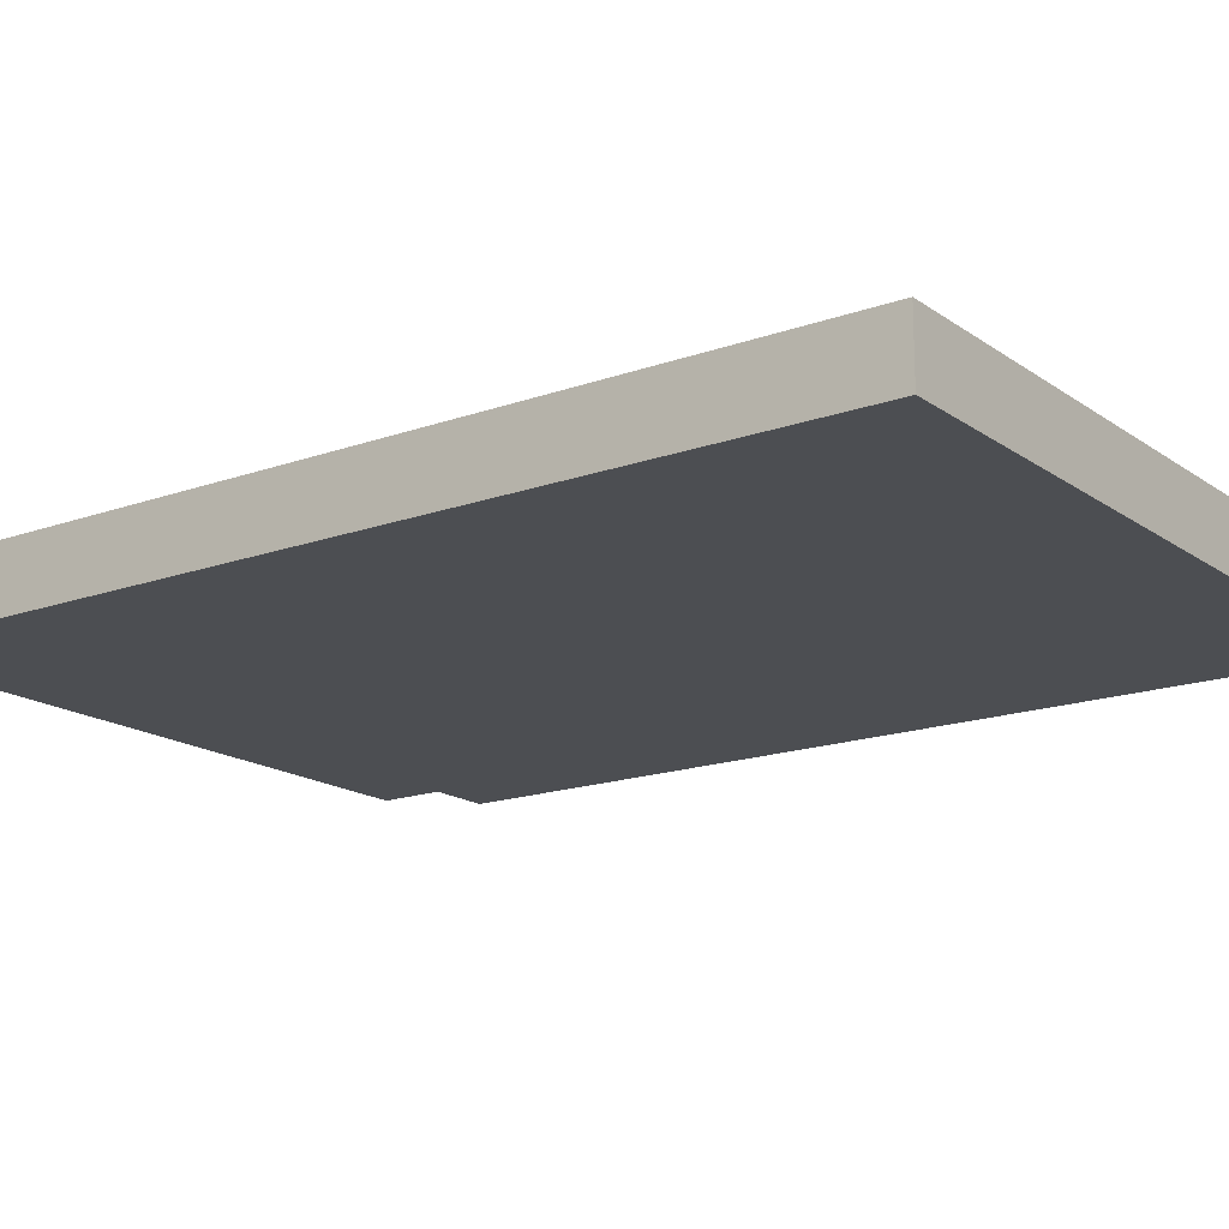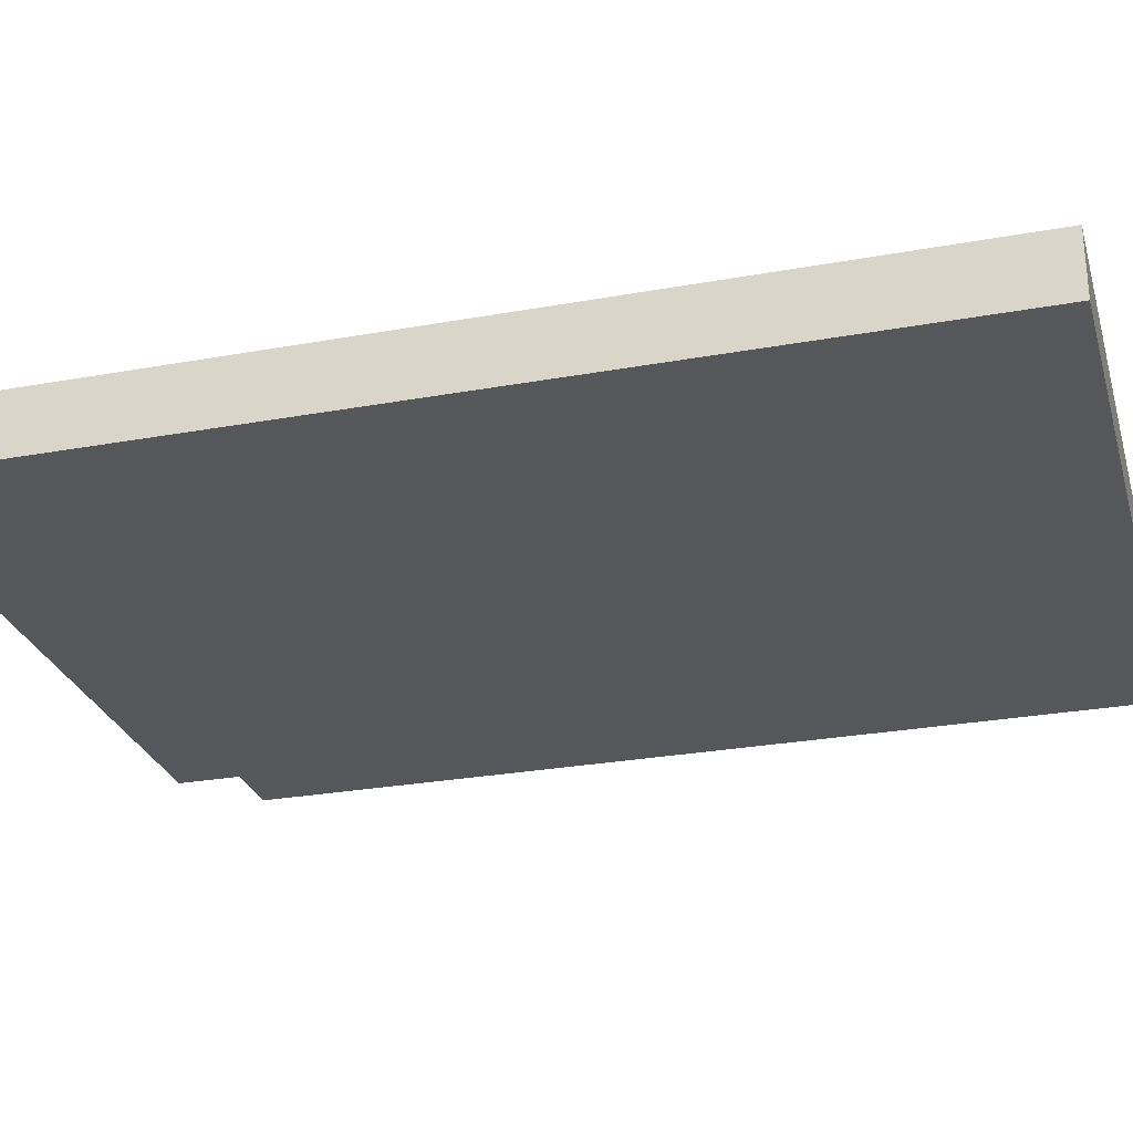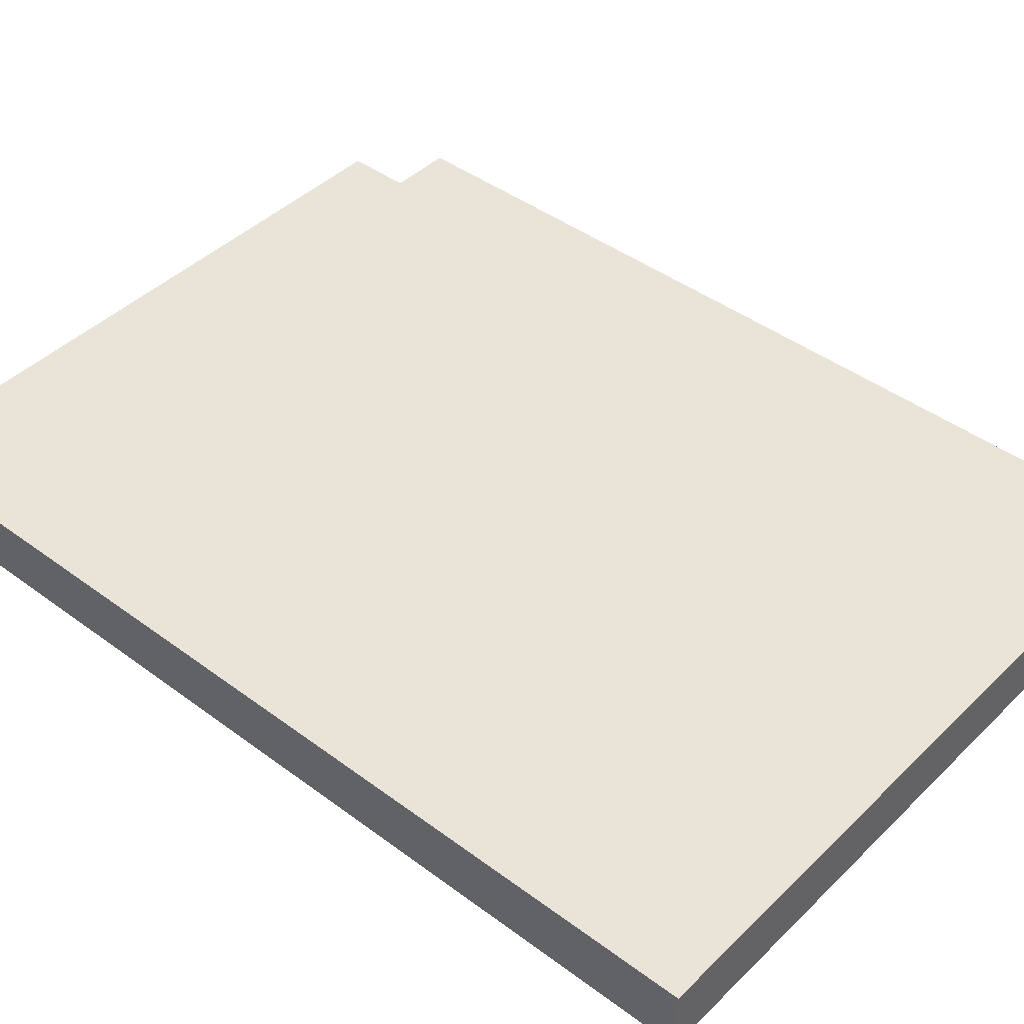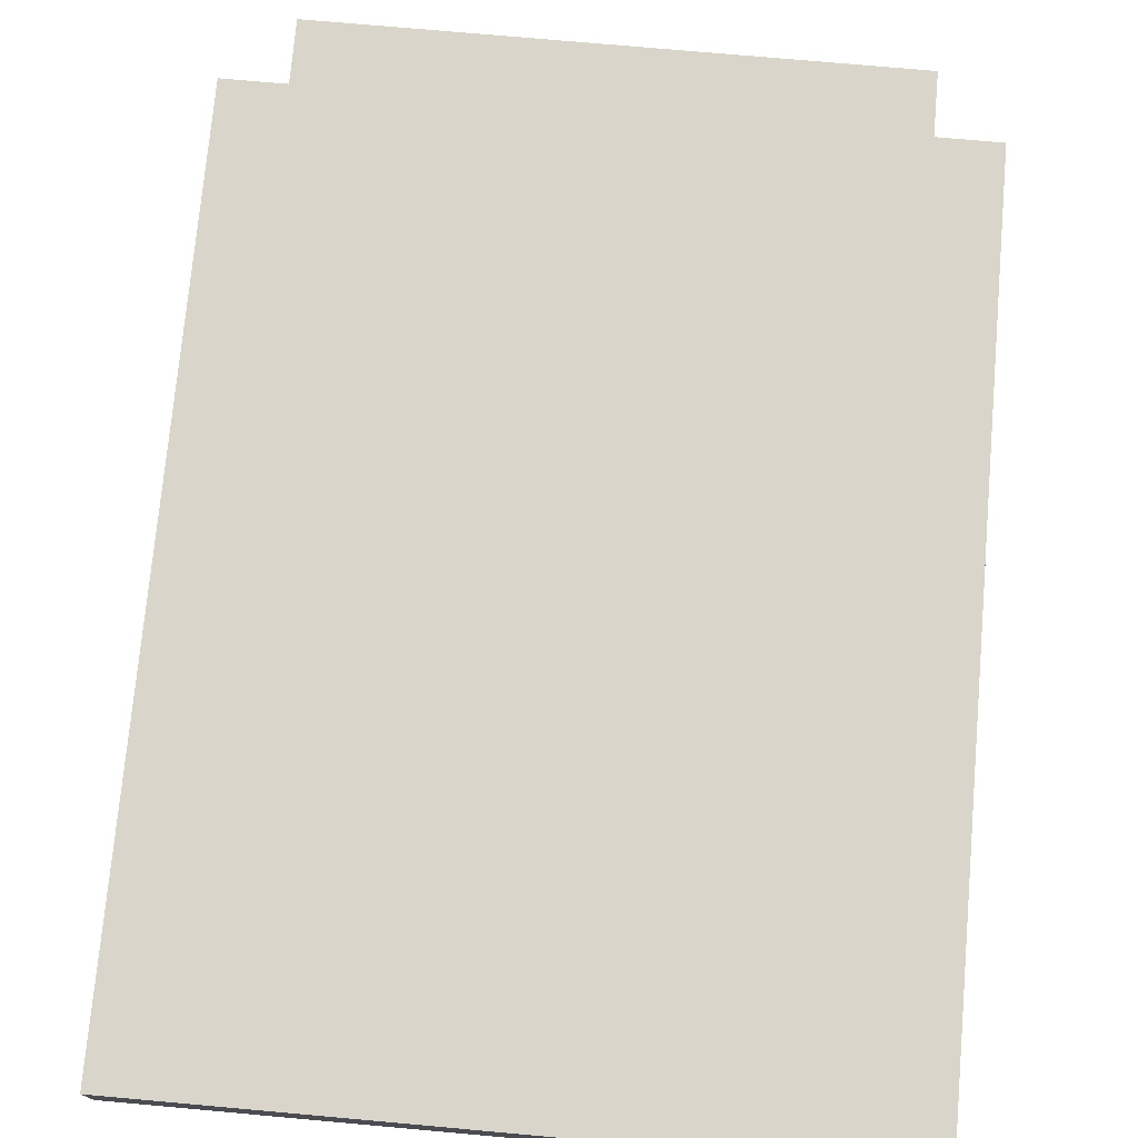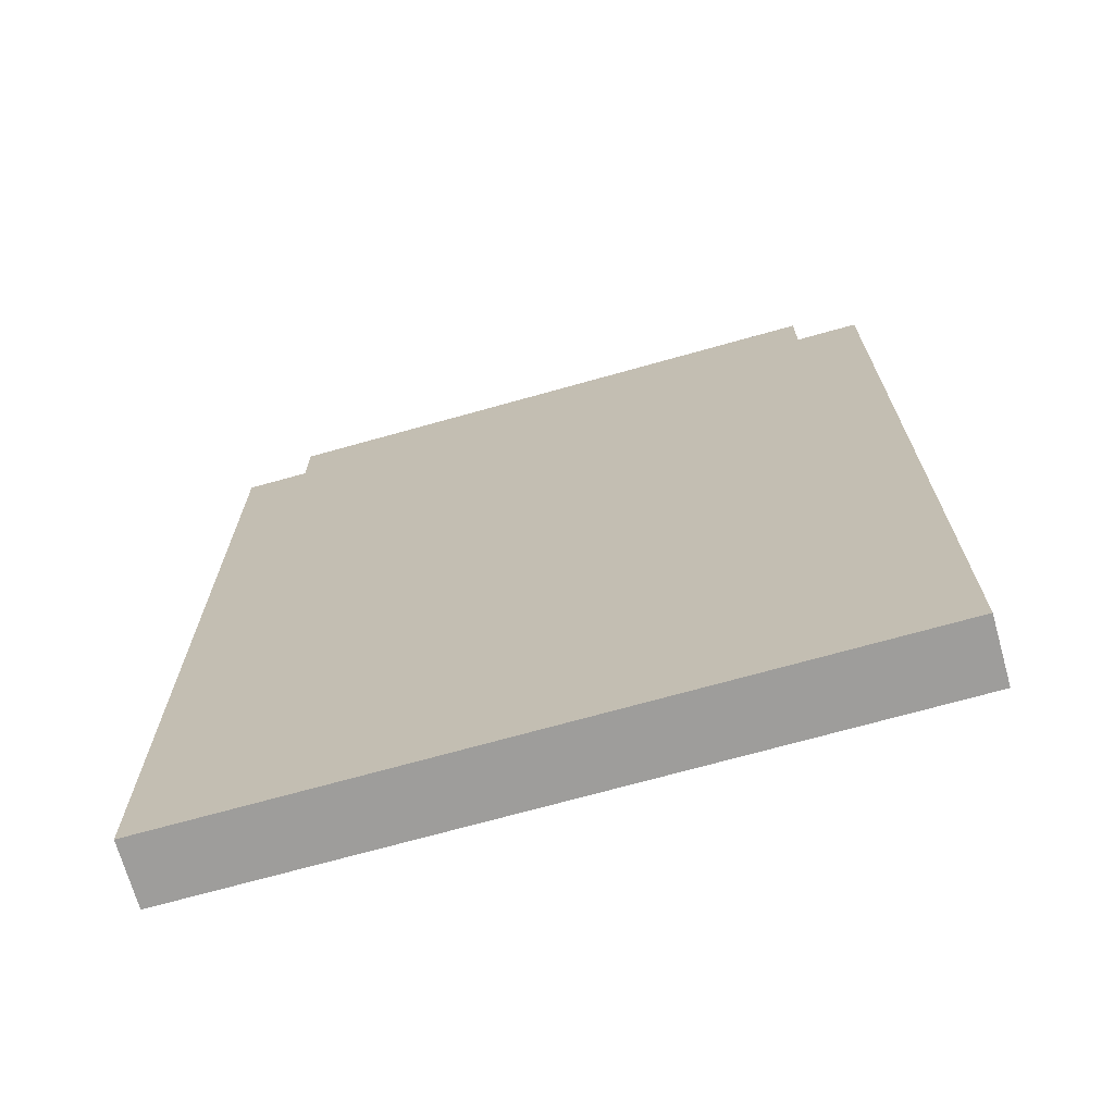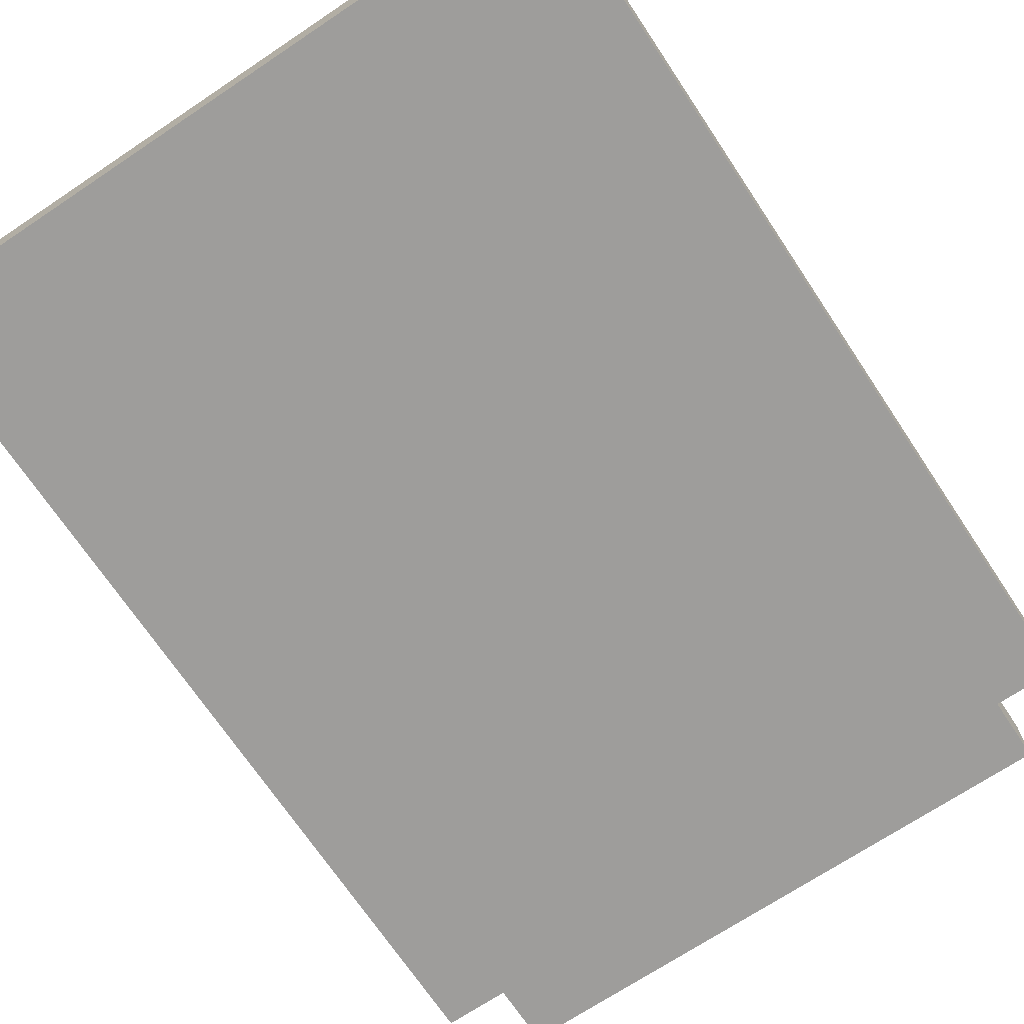
<metadata>
{"format":"obj","ext":"obj","renderer":"f3d","projection":"perspective","resolution":1024,"background":"white","views":[{"elev":-16.8,"azim":-54.1,"up":"+Z"},{"elev":-27.4,"azim":-74.4,"up":"+Z"},{"elev":43.3,"azim":-48.7,"up":"+Z"},{"elev":74.6,"azim":5.1,"up":"+Z"},{"elev":-70.4,"azim":15.7,"up":"+Y"},{"elev":-70.4,"azim":33.7,"up":"+Z"}]}
</metadata>
<code>
v -5 0 -5
v -5 0 -6
v -5 14 -5
v -5 14 -6
v -4 14 -5
v -4 14 -6
v -4 15 -5
v -4 15 -6
v 5 14 -5
v 5 14 -6
v 5 15 -5
v 5 15 -6
v 6 0 -5
v 6 0 -6
v 6 14 -5
v 6 14 -6
v -5 0 -5
v -5 14 -5
v -4 0 -5
v -4 1 -5
v -4 2 -5
v -4 14 -5
v -4 15 -5
v -2 6 -5
v -2 7 -5
v -2 8 -5
v -2 9 -5
v -2 10 -5
v -2 11 -5
v -1 6 -5
v -1 7 -5
v 0 6 -5
v 0 7 -5
v 1 10 -5
v 1 11 -5
v 2 10 -5
v 2 11 -5
v 3 6 -5
v 3 7 -5
v 3 8 -5
v 3 9 -5
v 3 10 -5
v 3 11 -5
v 5 0 -5
v 5 1 -5
v 5 2 -5
v 5 14 -5
v 5 15 -5
v 6 0 -5
v 6 14 -5
v -5 0 -6
v -5 14 -6
v -4 0 -6
v -4 1 -6
v -4 2 -6
v -4 14 -6
v -4 15 -6
v -2 6 -6
v -2 7 -6
v -2 8 -6
v -2 9 -6
v -2 10 -6
v -2 11 -6
v -1 6 -6
v -1 7 -6
v 0 6 -6
v 0 7 -6
v 1 10 -6
v 1 11 -6
v 2 10 -6
v 2 11 -6
v 3 6 -6
v 3 7 -6
v 3 8 -6
v 3 9 -6
v 3 10 -6
v 3 11 -6
v 5 0 -6
v 5 1 -6
v 5 2 -6
v 5 14 -6
v 5 15 -6
v 6 0 -6
v 6 14 -6
v -5 0 -5
v -4 0 -5
v 5 0 -5
v 6 0 -5
v -5 0 -6
v -4 0 -6
v 5 0 -6
v 6 0 -6
v -5 14 -5
v -4 14 -5
v 5 14 -5
v 6 14 -5
v -5 14 -6
v -4 14 -6
v 5 14 -6
v 6 14 -6
v -4 15 -5
v 5 15 -5
v -4 15 -6
v 5 15 -6
f 3 2 1
f 4 2 3
f 7 6 5
f 8 6 7
f 9 10 11
f 11 10 12
f 13 14 15
f 15 14 16
f 19 18 17
f 20 18 19
f 21 18 20
f 22 18 21
f 24 22 21
f 25 22 24
f 26 22 25
f 27 22 26
f 28 22 27
f 29 22 28
f 30 24 21
f 30 25 24
f 31 26 25
f 31 25 30
f 32 30 21
f 32 31 30
f 33 26 31
f 33 31 32
f 34 29 28
f 34 28 27
f 35 22 29
f 35 29 34
f 36 34 27
f 36 35 34
f 37 22 35
f 37 35 36
f 38 32 21
f 38 33 32
f 39 26 33
f 39 33 38
f 40 27 26
f 40 26 39
f 41 36 27
f 41 27 40
f 42 37 36
f 42 36 41
f 43 22 37
f 43 37 42
f 44 20 19
f 45 21 20
f 45 20 44
f 46 40 39
f 46 21 45
f 46 38 21
f 46 43 42
f 46 41 40
f 46 39 38
f 46 42 41
f 47 22 43
f 47 43 46
f 47 23 22
f 48 23 47
f 49 46 45
f 49 45 44
f 49 47 46
f 50 47 49
f 51 52 53
f 53 52 54
f 54 52 55
f 55 52 56
f 55 56 58
f 58 56 59
f 59 56 60
f 60 56 61
f 61 56 62
f 62 56 63
f 55 58 64
f 58 59 64
f 59 60 65
f 64 59 65
f 55 64 66
f 64 65 66
f 65 60 67
f 66 65 67
f 62 63 68
f 61 62 68
f 63 56 69
f 68 63 69
f 61 68 70
f 68 69 70
f 69 56 71
f 70 69 71
f 55 66 72
f 66 67 72
f 67 60 73
f 72 67 73
f 60 61 74
f 73 60 74
f 61 70 75
f 74 61 75
f 70 71 76
f 75 70 76
f 71 56 77
f 76 71 77
f 53 54 78
f 54 55 79
f 78 54 79
f 73 74 80
f 79 55 80
f 55 72 80
f 76 77 80
f 74 75 80
f 72 73 80
f 75 76 80
f 77 56 81
f 80 77 81
f 56 57 81
f 81 57 82
f 79 80 83
f 78 79 83
f 80 81 83
f 83 81 84
f 89 86 85
f 90 87 86
f 90 86 89
f 91 88 87
f 91 87 90
f 92 88 91
f 93 94 97
f 97 94 98
f 95 96 99
f 99 96 100
f 101 102 103
f 103 102 104

</code>
